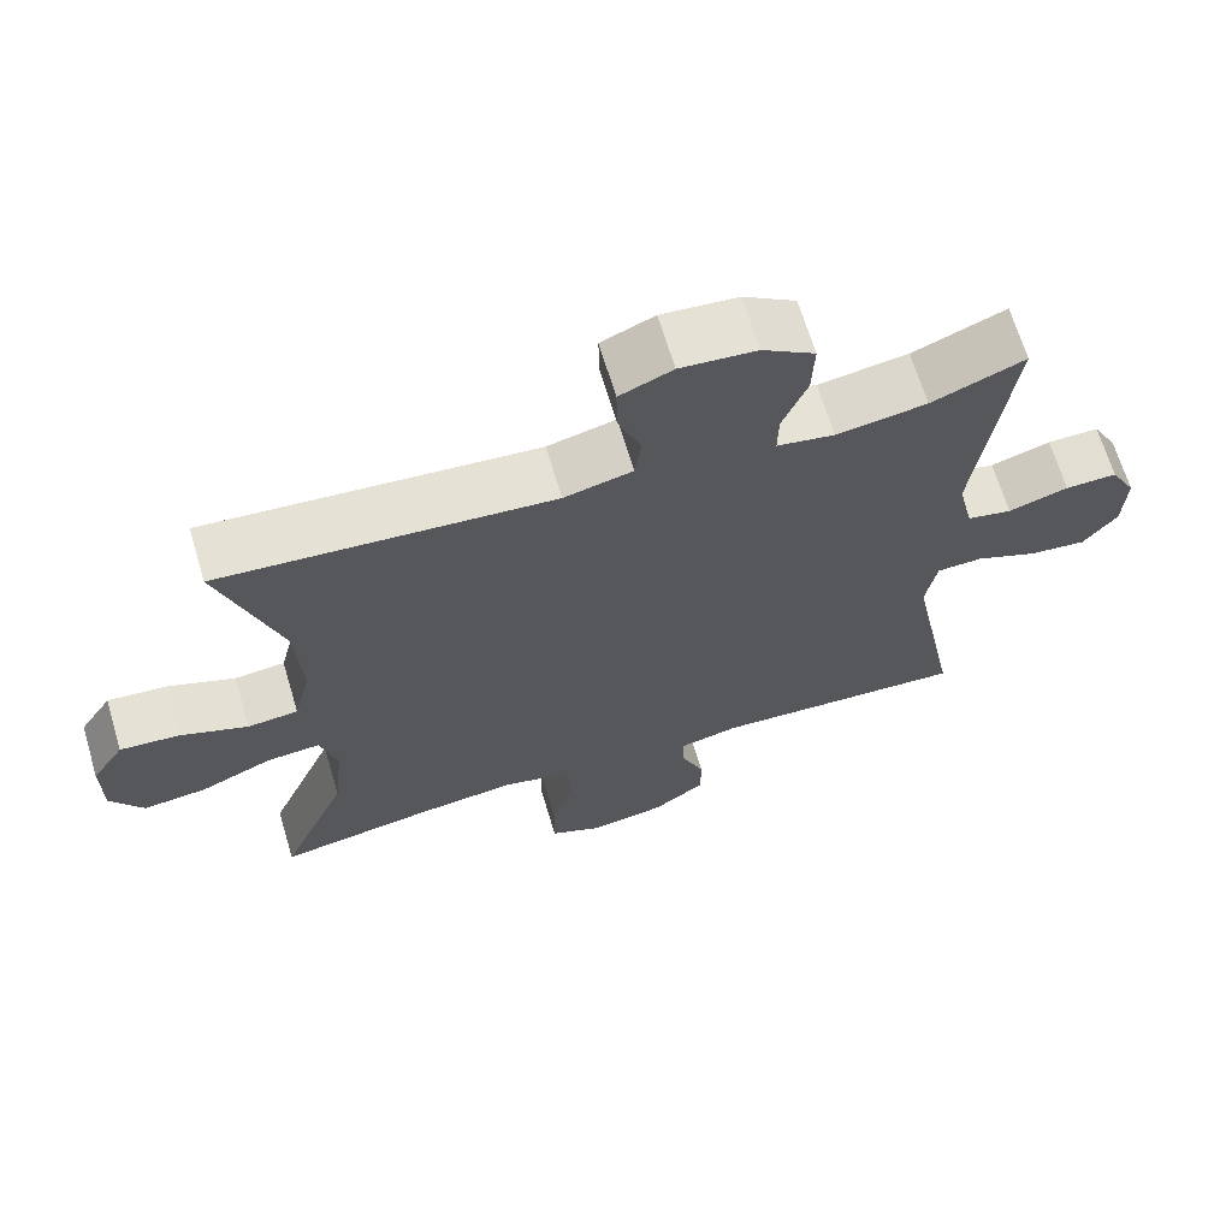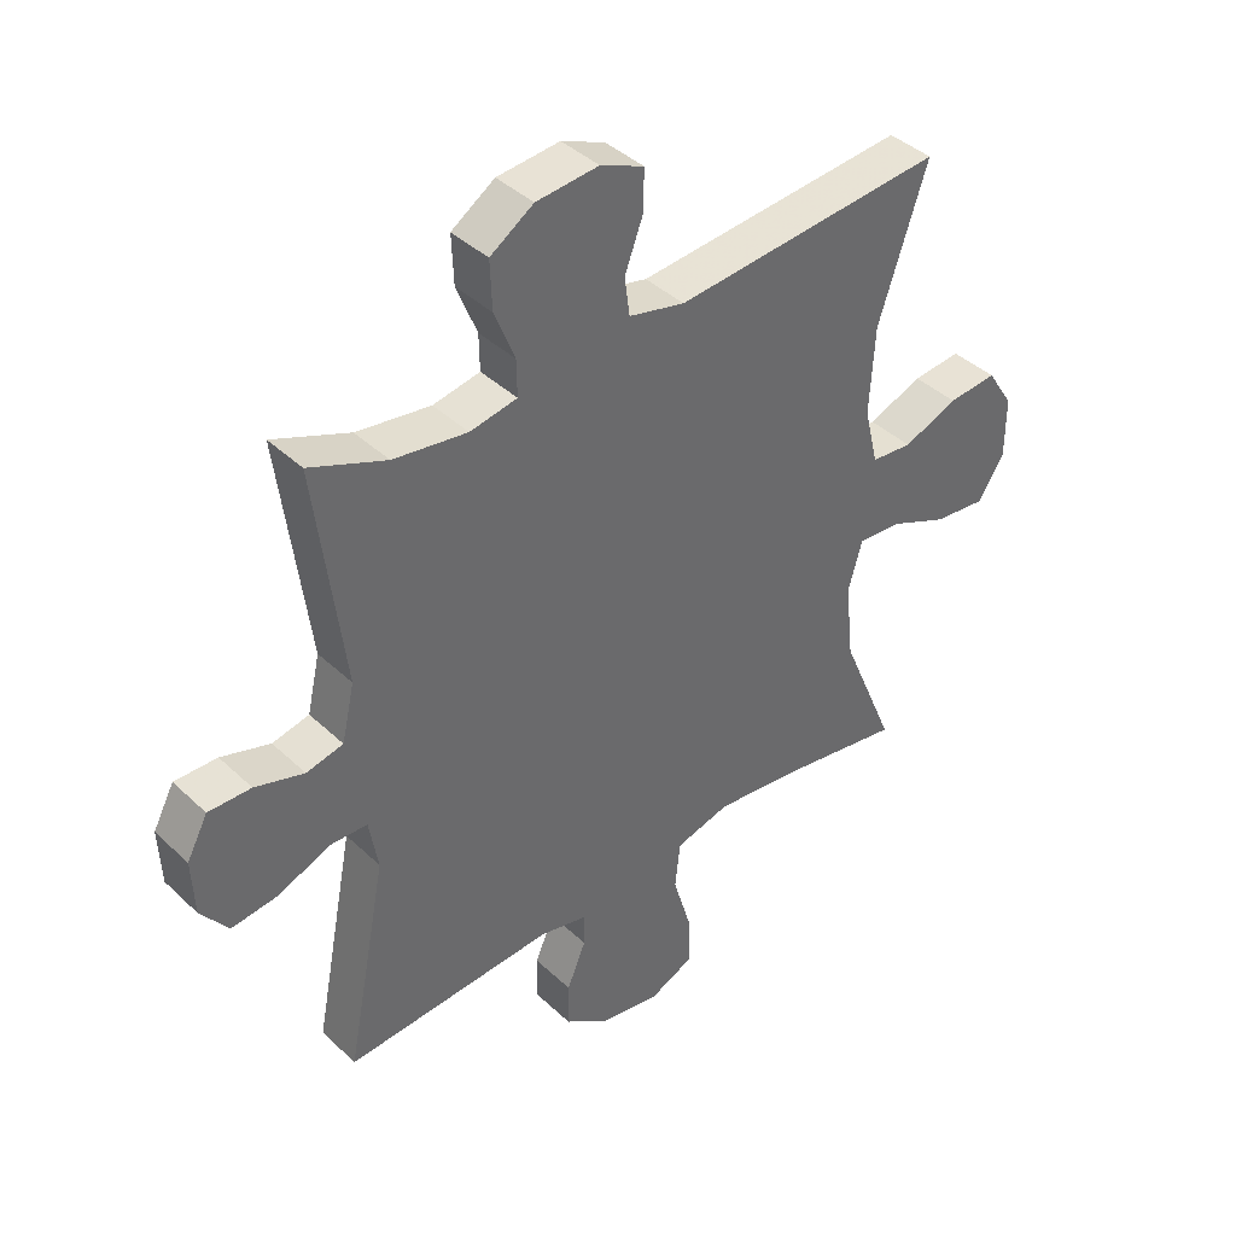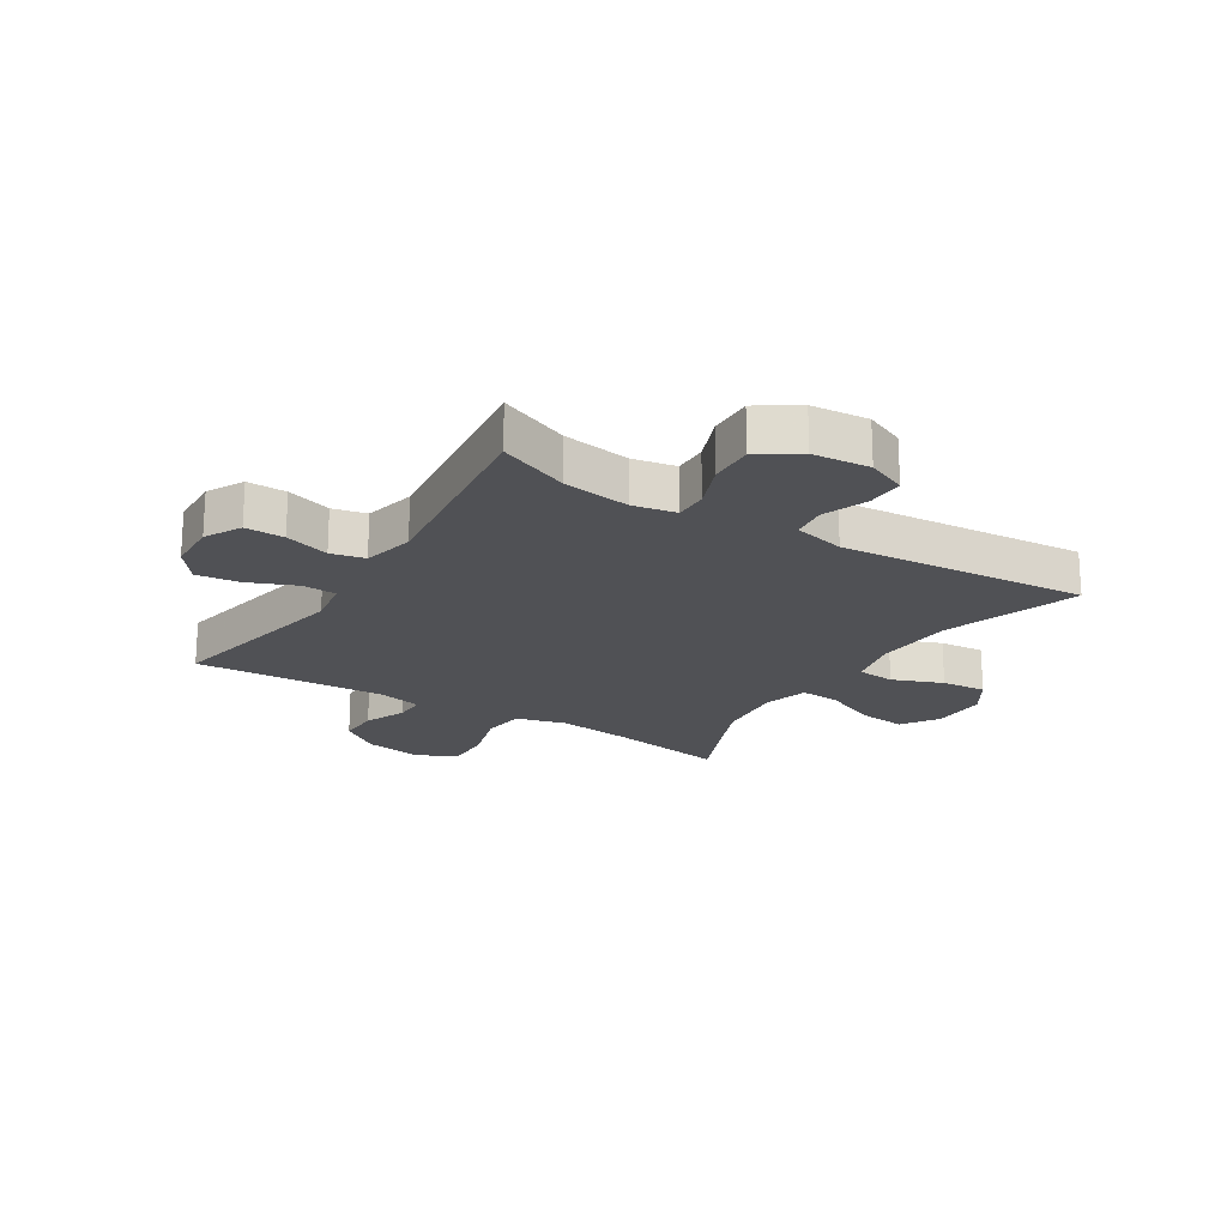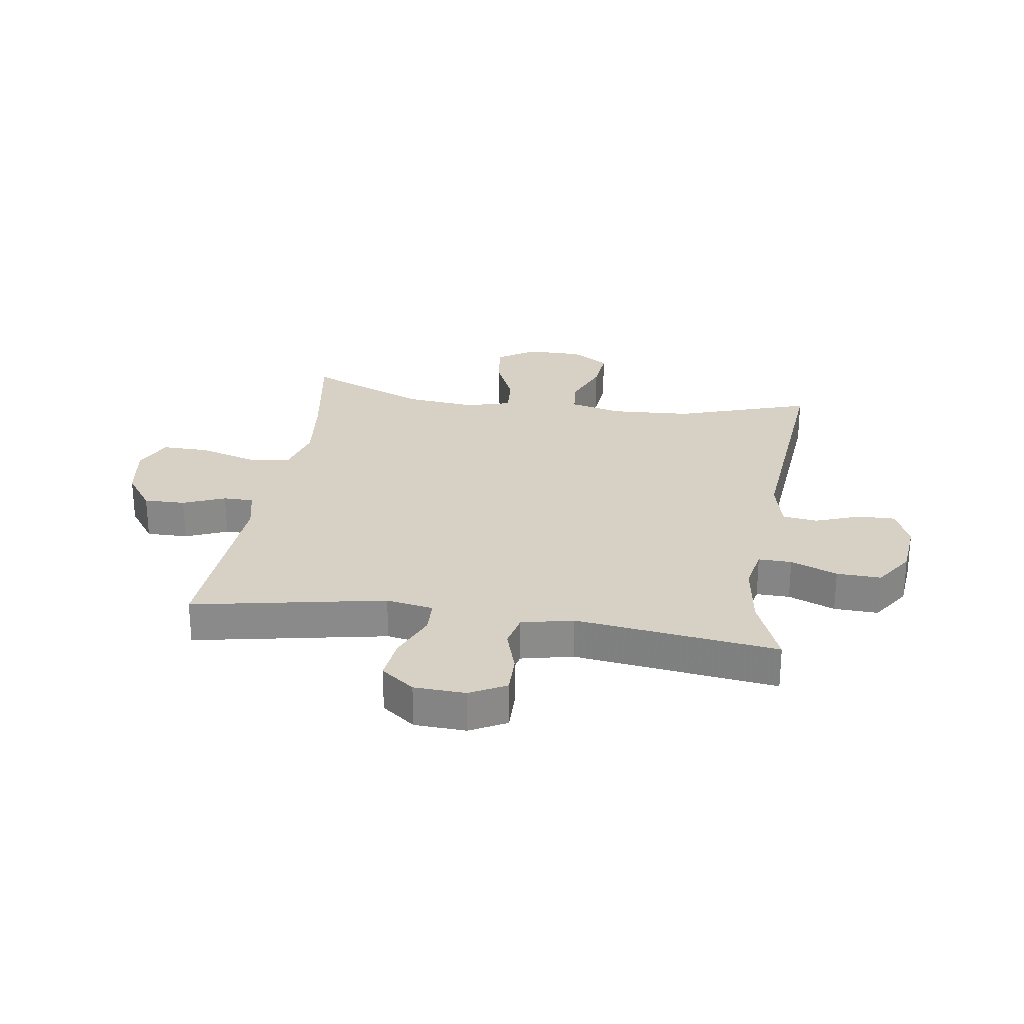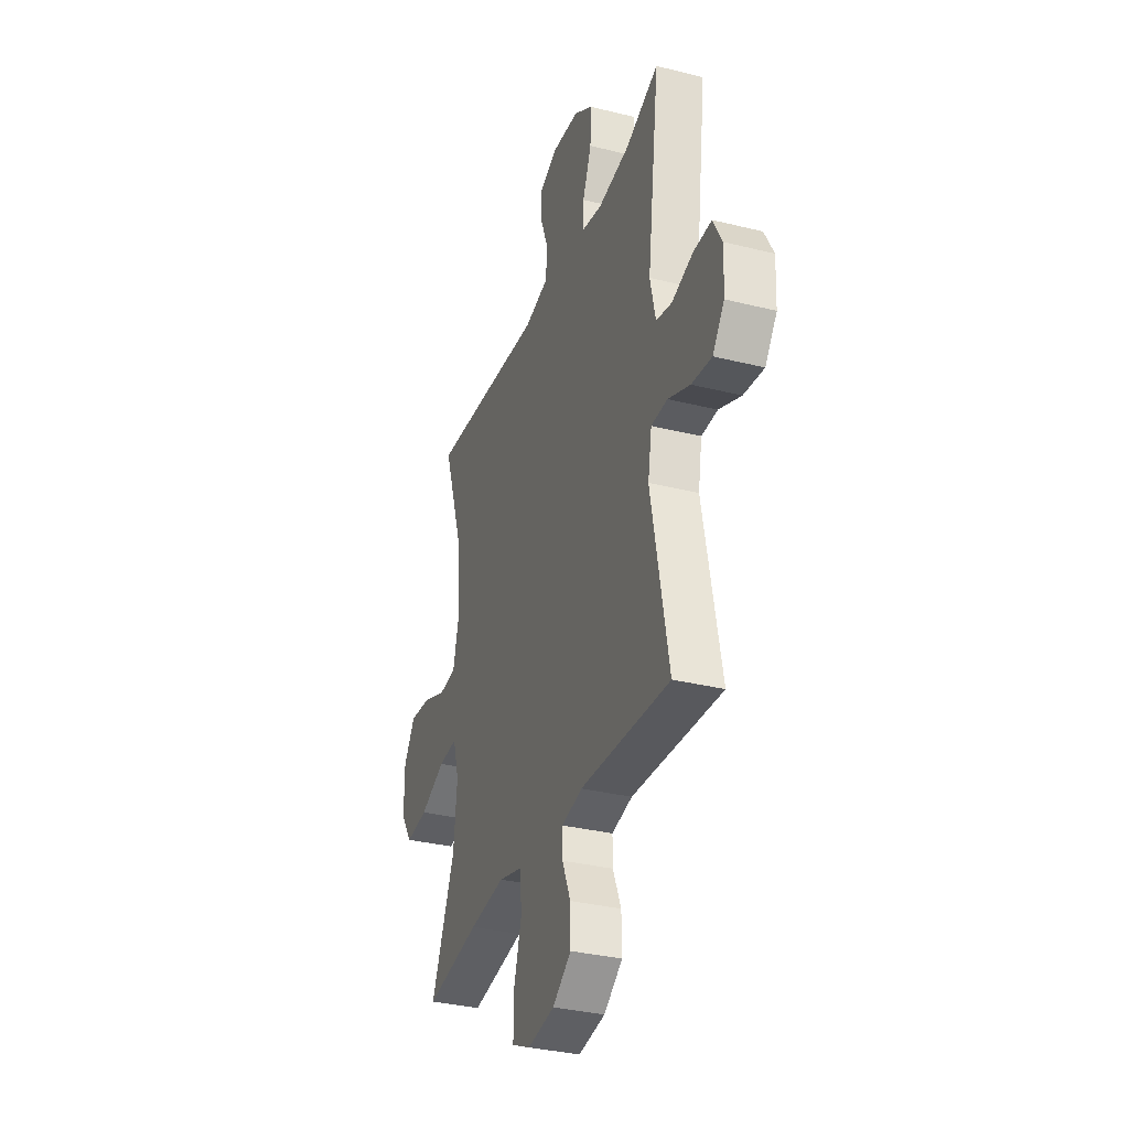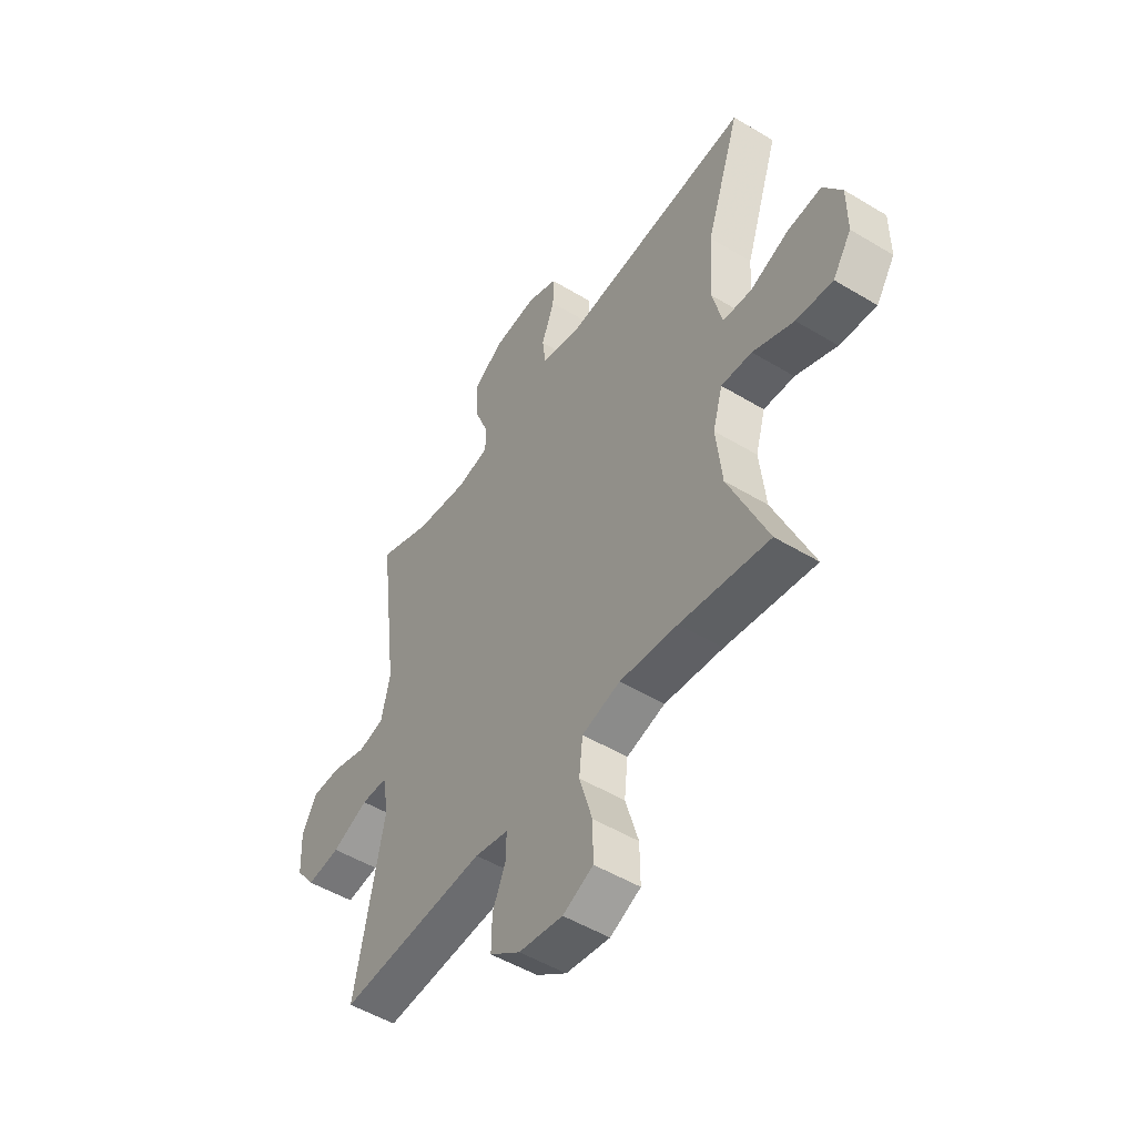
<metadata>
{"format":"obj","ext":"obj","renderer":"f3d","projection":"perspective","resolution":1024,"background":"white","views":[{"elev":67.1,"azim":163.3,"up":"+Z"},{"elev":40.4,"azim":-41.1,"up":"+Z"},{"elev":-20.2,"azim":-32.2,"up":"+Y"},{"elev":26.6,"azim":-81.3,"up":"+Y"},{"elev":-33.0,"azim":-109.0,"up":"+Z"},{"elev":-50.8,"azim":56.6,"up":"+Z"}]}
</metadata>
<code>
v -0.5 0.07 0.5
v -0.38 0.07 0.451
v -0.264 0.07 0.434
v -0.19 0.07 0.448
v -0.191 0.07 0.505
v -0.223 0.07 0.585
v -0.226 0.07 0.661
v -0.158 0.07 0.706
v -0.06 0.07 0.715
v 0.008 0.07 0.686
v 0.007 0.07 0.622
v -0.022 0.07 0.545
v -0.014 0.07 0.485
v 0.074 0.07 0.464
v 0.5 0.07 0.5
v 0.423 0.07 0.268
v 0.415 0.07 0.131
v 0.437 0.07 0.041
v 0.502 0.07 0.035
v 0.588 0.07 0.069
v 0.665 0.07 0.076
v 0.707 0.07 0.011
v 0.707 0.07 -0.085
v 0.665 0.07 -0.149
v 0.583 0.07 -0.14
v 0.491 0.07 -0.1
v 0.422 0.07 -0.095
v 0.4 0.07 -0.172
v 0.413 0.07 -0.294
v 0.5 0.07 -0.5
v 0.301 0.07 -0.467
v 0.171 0.07 -0.452
v 0.085 0.07 -0.475
v 0.077 0.07 -0.549
v 0.106 0.07 -0.647
v 0.107 0.07 -0.727
v 0.039 0.07 -0.758
v -0.059 0.07 -0.742
v -0.127 0.07 -0.693
v -0.126 0.07 -0.622
v -0.096 0.07 -0.55
v -0.096 0.07 -0.498
v -0.171 0.07 -0.481
v -0.5 0.07 -0.5
v -0.436 0.07 -0.17
v -0.45 0.07 -0.089
v -0.509 0.07 -0.087
v -0.59 0.07 -0.121
v -0.664 0.07 -0.13
v -0.707 0.07 -0.073
v -0.711 0.07 0.015
v -0.678 0.07 0.077
v -0.611 0.07 0.076
v -0.534 0.07 0.052
v -0.476 0.07 0.065
v -0.456 0.07 0.153
v -0.5 0 0.5
v -0.38 0 0.451
v -0.264 0 0.434
v -0.19 0 0.448
v -0.191 0 0.505
v -0.223 0 0.585
v -0.226 0 0.661
v -0.158 0 0.706
v -0.06 0 0.715
v 0.008 0 0.686
v 0.007 0 0.622
v -0.022 0 0.545
v -0.014 0 0.485
v 0.074 0 0.464
v 0.5 0 0.5
v 0.423 0 0.268
v 0.415 0 0.131
v 0.437 0 0.041
v 0.502 0 0.035
v 0.588 0 0.069
v 0.665 0 0.076
v 0.707 0 0.011
v 0.707 0 -0.085
v 0.665 0 -0.149
v 0.583 0 -0.14
v 0.491 0 -0.1
v 0.422 0 -0.095
v 0.4 0 -0.172
v 0.413 0 -0.294
v 0.5 0 -0.5
v 0.301 0 -0.467
v 0.171 0 -0.452
v 0.085 0 -0.475
v 0.077 0 -0.549
v 0.106 0 -0.647
v 0.107 0 -0.727
v 0.039 0 -0.758
v -0.059 0 -0.742
v -0.127 0 -0.693
v -0.126 0 -0.622
v -0.096 0 -0.55
v -0.096 0 -0.498
v -0.171 0 -0.481
v -0.5 0 -0.5
v -0.436 0 -0.17
v -0.45 0 -0.089
v -0.509 0 -0.087
v -0.59 0 -0.121
v -0.664 0 -0.13
v -0.707 0 -0.073
v -0.711 0 0.015
v -0.678 0 0.077
v -0.611 0 0.076
v -0.534 0 0.052
v -0.476 0 0.065
v -0.456 0 0.153
f 51 52 53 54
f 49 50 51 54
f 47 48 49 54
f 46 47 54 55
f 45 46 55 56
f 43 44 45
f 42 43 45 56
f 38 39 40 41
f 38 41 42
f 37 38 42
f 34 35 36 37
f 33 34 37 42
f 32 33 42 56
f 29 30 31
f 28 29 31 32
f 27 28 32 56
f 23 24 25 26
f 19 20 21 22
f 18 19 22 23
f 14 15 16
f 13 14 16 17
f 9 10 11 12
f 9 12 13
f 8 9 13
f 5 6 7 8
f 4 5 8 13
f 27 56 1 2
f 18 23 26 27
f 18 27 2 3
f 4 13 17 18
f 3 4 18
f 110 109 108 107
f 110 107 106 105
f 110 105 104 103
f 111 110 103 102
f 112 111 102 101
f 101 100 99
f 112 101 99 98
f 97 96 95 94
f 98 97 94
f 98 94 93
f 93 92 91 90
f 98 93 90 89
f 112 98 89 88
f 87 86 85
f 88 87 85 84
f 112 88 84 83
f 82 81 80 79
f 78 77 76 75
f 79 78 75 74
f 72 71 70
f 73 72 70 69
f 68 67 66 65
f 69 68 65
f 69 65 64
f 64 63 62 61
f 69 64 61 60
f 58 57 112 83
f 83 82 79 74
f 59 58 83 74
f 74 73 69 60
f 74 60 59
f 1 57 58 2
f 2 58 59 3
f 3 59 60 4
f 4 60 61 5
f 5 61 62 6
f 6 62 63 7
f 7 63 64 8
f 8 64 65 9
f 9 65 66 10
f 10 66 67 11
f 11 67 68 12
f 12 68 69 13
f 13 69 70 14
f 14 70 71 15
f 15 71 72 16
f 16 72 73 17
f 17 73 74 18
f 18 74 75 19
f 19 75 76 20
f 20 76 77 21
f 21 77 78 22
f 22 78 79 23
f 23 79 80 24
f 24 80 81 25
f 25 81 82 26
f 26 82 83 27
f 27 83 84 28
f 28 84 85 29
f 29 85 86 30
f 30 86 87 31
f 31 87 88 32
f 32 88 89 33
f 33 89 90 34
f 34 90 91 35
f 35 91 92 36
f 36 92 93 37
f 37 93 94 38
f 38 94 95 39
f 39 95 96 40
f 40 96 97 41
f 41 97 98 42
f 42 98 99 43
f 43 99 100 44
f 44 100 101 45
f 45 101 102 46
f 46 102 103 47
f 47 103 104 48
f 48 104 105 49
f 49 105 106 50
f 50 106 107 51
f 51 107 108 52
f 52 108 109 53
f 53 109 110 54
f 54 110 111 55
f 55 111 112 56
f 56 112 57 1

</code>
